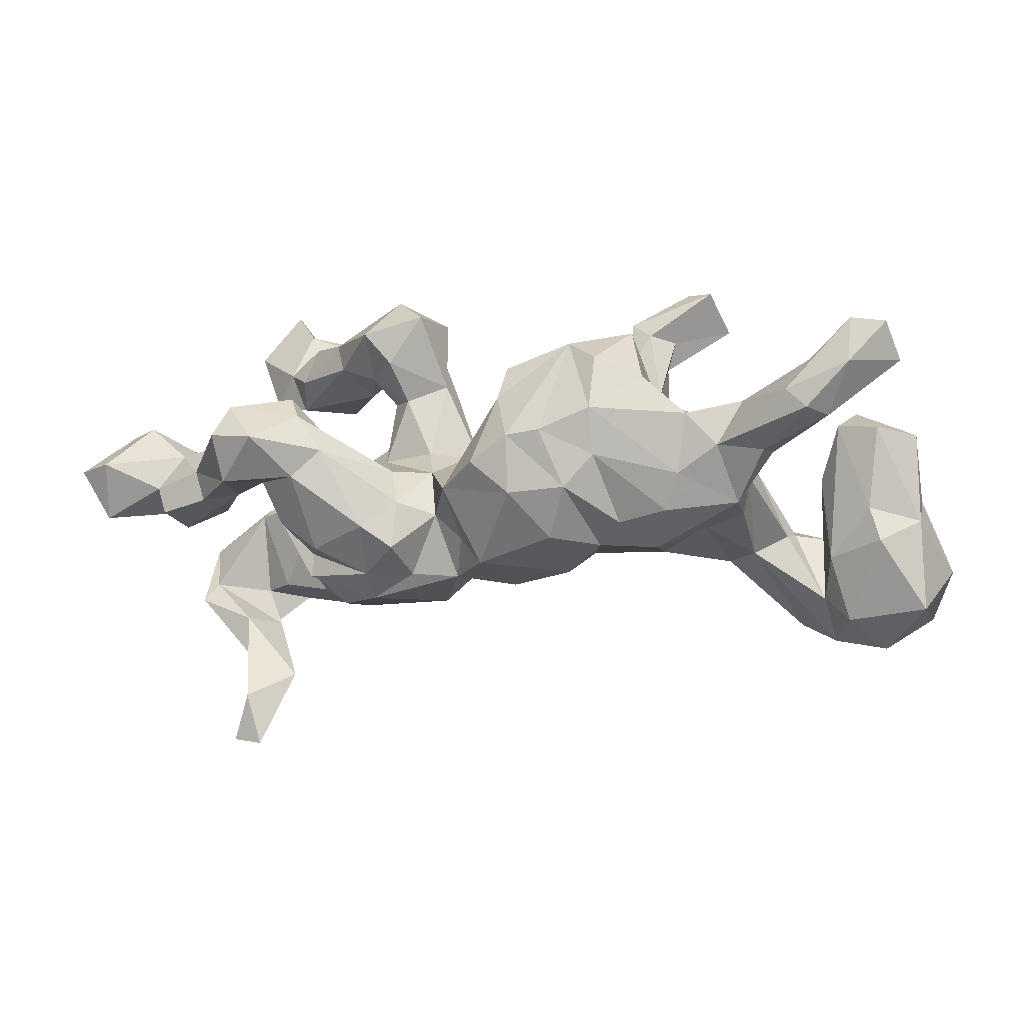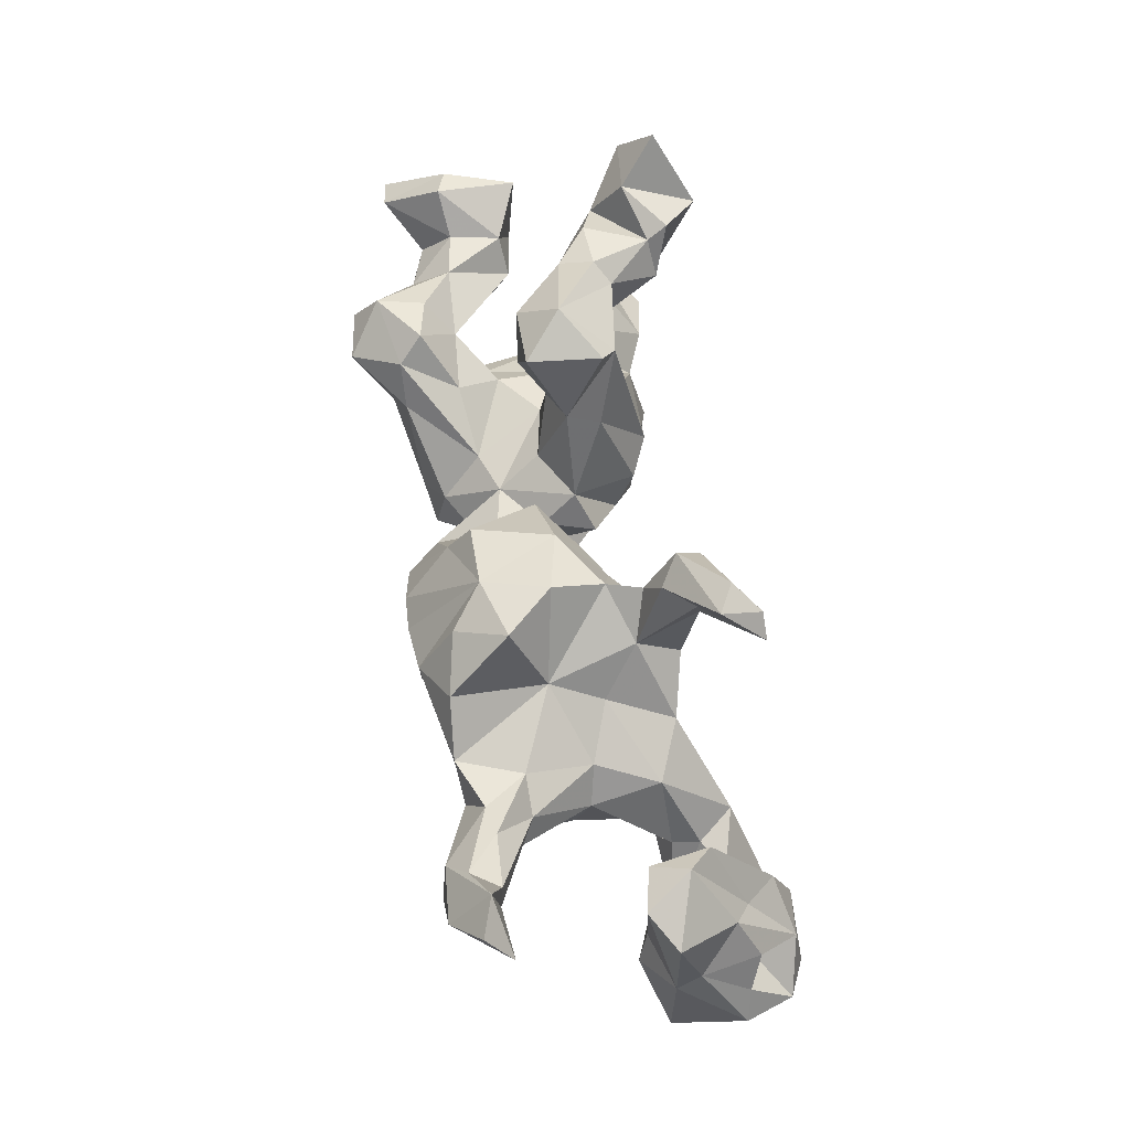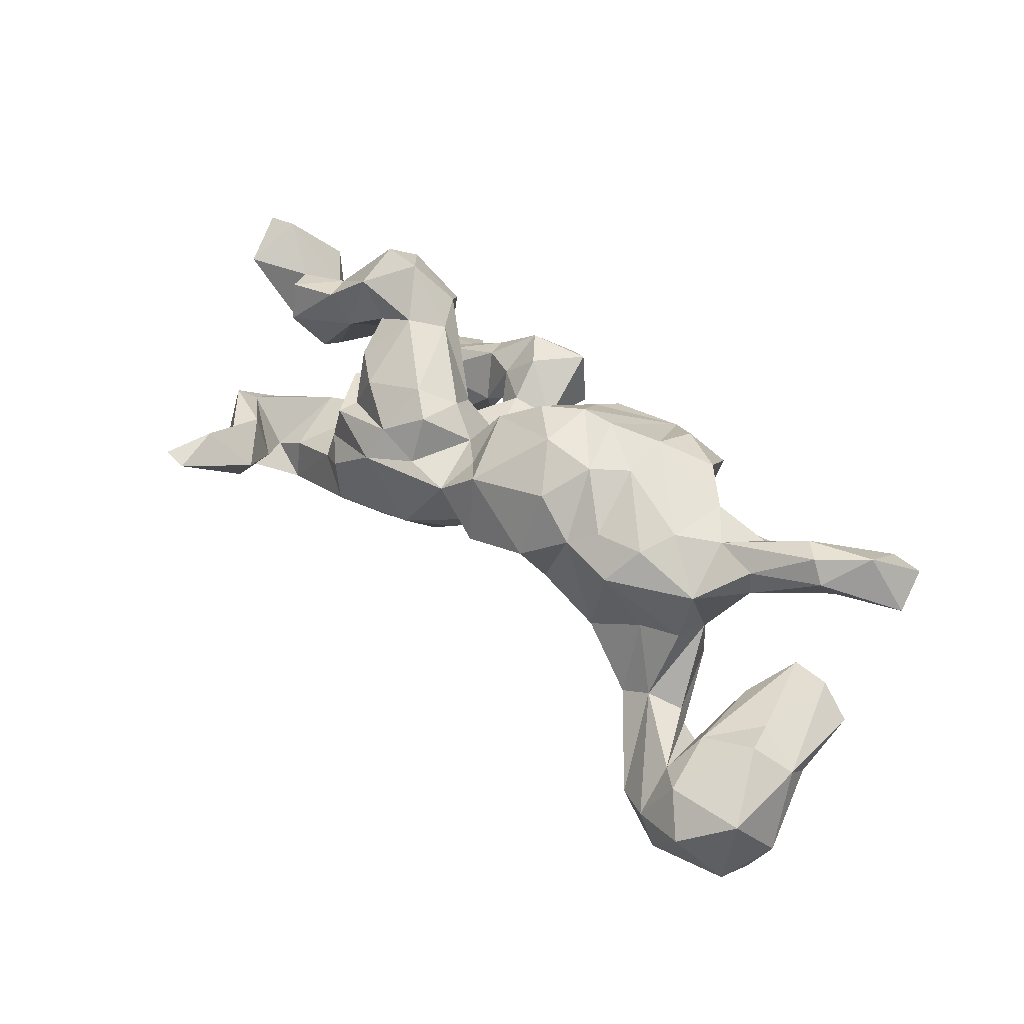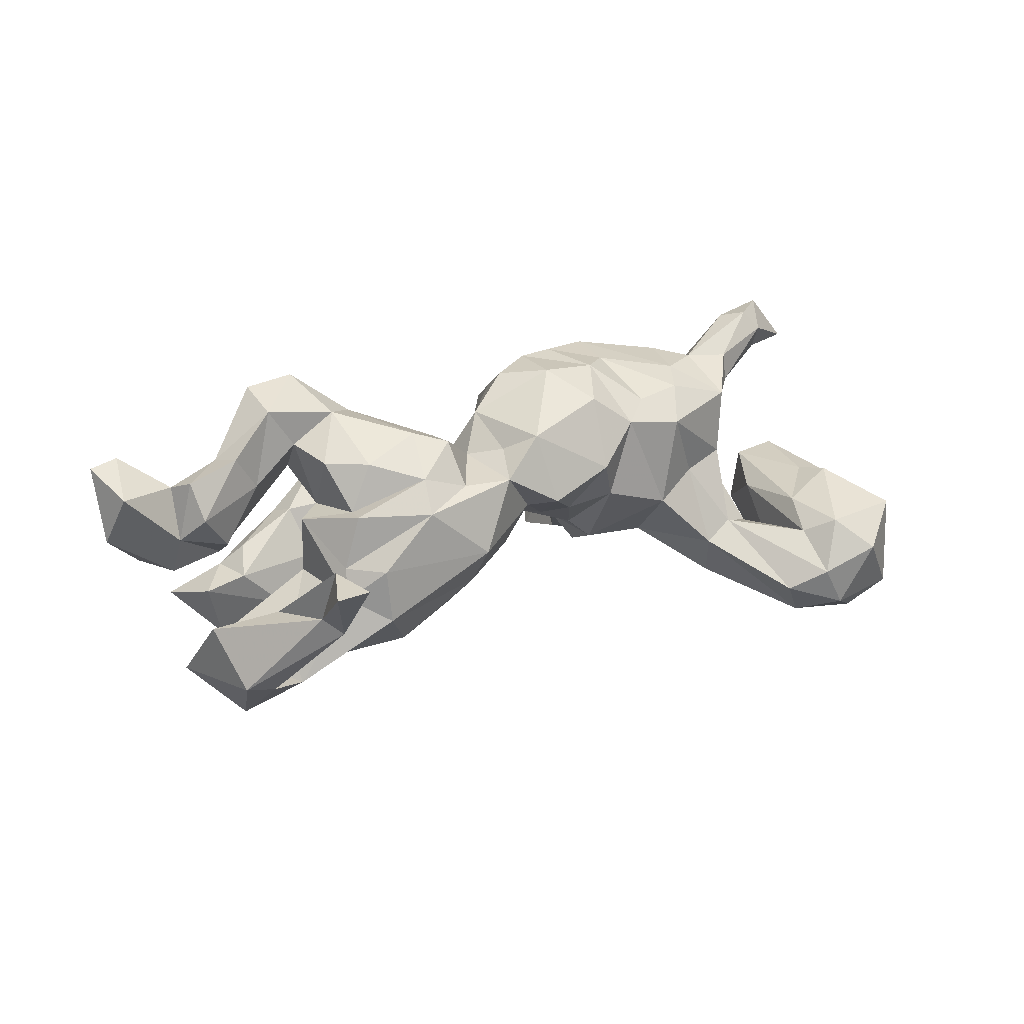
<metadata>
{"format":"obj","ext":"obj","renderer":"f3d","projection":"perspective","resolution":1024,"background":"white","views":[{"elev":-4.1,"azim":17.7,"up":"+Y"},{"elev":61.6,"azim":80.1,"up":"+Y"},{"elev":51.8,"azim":45.8,"up":"+Z"},{"elev":22.5,"azim":-25.5,"up":"+Z"}]}
</metadata>
<code>
v 0.8791 -0.177 -0.1598
v 0.8422 -0.1253 -0.1696
v 0.8449 -0.1987 -0.2467
v 0.7607 -0.1207 0.006588
v 0.8042 -0.06565 -0.1911
v 0.8266 0.1872 0.2207
v 0.808 0.2524 0.2658
v 0.8298 -0.04343 -0.08359
v 0.8313 -0.08359 -0.04228
v 0.8249 0.0806 -0.0432
v 0.7692 0.01381 -0.1524
v 0.7592 -0.1321 -0.2664
v 0.7418 0.2655 0.2434
v 0.7572 -0.3253 -0.1026
v 0.8392 -0.2511 -0.03813
v 0.748 0.1771 0.3145
v 0.7479 -0.1566 -0.176
v 0.8346 -0.2676 -0.2168
v 0.7563 0.09492 -0.00152
v 0.6937 -0.2705 -0.0487
v 0.706 0.08635 0.2791
v 0.6268 -0.2403 -0.2573
v 0.6536 -0.3096 -0.1474
v 0.7273 -0.02539 -0.1817
v 0.7725 -0.2278 -0.2813
v 0.6765 -0.05462 -0.2377
v 0.6716 -0.1562 -0.2778
v 0.7065 0.1297 -0.08167
v 0.6976 0.1639 0.2217
v 0.7387 -0.05796 -0.009629
v 0.6739 0.1899 0.2714
v 0.68 0.1007 -0.01823
v 0.6645 0.102 -0.1231
v 0.6411 -0.0007606 -0.05639
v 0.6604 -0.1516 -0.03637
v 0.6737 0.09858 0.3164
v 0.6932 -0.3098 -0.2235
v 0.5906 0.03152 0.1929
v 0.6424 -0.2285 -0.08031
v 0.7141 0.1215 0.2276
v 0.6385 -0.1096 -0.1676
v 0.5772 -0.1021 -0.1356
v 0.582 -0.2781 -0.1855
v 0.6009 0.1498 0.2157
v 0.6344 0.1328 0.3052
v 0.5848 0.03256 0.249
v 0.5075 -0.138 -0.06506
v 0.5688 -0.1064 -0.08755
v 0.5527 0.07171 0.1504
v 0.4854 0.09944 0.151
v 0.5204 -0.000865 0.04598
v 0.5272 -0.05847 0.1981
v 0.51 0.02457 -0.07642
v 0.5135 -0.0702 0.07298
v 0.5313 -0.08311 -0.1974
v 0.472 0.05885 0.03353
v 0.5427 0.1247 0.2262
v 0.4665 -0.1209 -0.1798
v 0.5008 0.04313 0.2556
v 0.4523 -0.1522 -0.1
v 0.4231 0.3295 -0.2512
v 0.4274 -0.006569 0.2562
v 0.3995 0.4002 -0.1768
v 0.4442 0.1022 0.2634
v 0.4111 0.0569 -0.1191
v 0.4327 -0.09182 0.04856
v 0.377 0.102 -0.002742
v 0.4003 -0.07268 0.2364
v 0.3479 0.4031 -0.204
v 0.3896 0.3662 -0.2489
v 0.3613 0.1741 0.2552
v 0.3436 -0.1368 0.007296
v 0.3194 0.1252 -0.142
v 0.3715 -0.1372 0.1807
v 0.3122 0.2447 -0.1691
v 0.2908 0.3084 -0.1076
v 0.3152 0.2719 0.1476
v 0.2648 0.2172 0.2342
v 0.3292 0.2985 -0.1595
v 0.3475 -0.02669 -0.09794
v 0.2339 0.06494 -0.1356
v 0.271 0.1156 0.2976
v 0.2455 0.3356 -0.1392
v 0.3101 -0.09256 0.226
v 0.352 0.1445 0.08984
v 0.3198 0.1788 -0.06413
v 0.2529 0.2446 -0.08645
v 0.2461 0.1874 -0.1538
v 0.242 0.2756 0.06582
v 0.2753 0.0295 0.2853
v 0.2647 -0.1321 0.1942
v 0.2309 0.2941 -0.1846
v 0.2213 -0.02959 0.2937
v 0.2101 0.1156 -0.09497
v 0.2188 -0.04206 -0.0857
v 0.1995 0.2533 0.1782
v 0.1783 -0.02313 -0.05122
v 0.1762 0.0771 0.3045
v 0.2158 -0.1392 0.0474
v 0.1833 -0.1201 0.2538
v 0.2304 0.2354 -0.02675
v 0.1162 -0.03834 0.3007
v 0.163 0.135 -0.04632
v 0.1238 0.2344 0.03922
v 0.1838 -0.1789 0.1245
v 0.1295 -0.1197 0.02416
v 0.1119 0.06919 0.3004
v 0.07571 0.211 0.176
v 0.1067 0.1269 -0.01715
v 0.06204 -0.2003 0.07888
v 0.07336 -0.1023 0.01714
v 0.07844 0.04306 -0.02943
v 0.06872 0.1493 0.2168
v 0.03485 -0.003943 -0.001441
v -0.01831 -0.1134 0.1754
v 0.03771 0.02241 0.2868
v 0.002756 0.1346 0.05364
v 0.033 -0.1626 0.2107
v 0.0002158 0.05535 0.1227
v -0.03732 -0.02062 0.2278
v -0.01027 0.02048 0.05004
v -0.03781 -0.1849 0.1368
v 0.02863 -0.1299 0.051
v -0.02817 0.007603 0.03624
v -0.04867 -0.09665 0.02964
v -0.00852 -0.008515 -0.05785
v -0.07708 -0.06623 0.1575
v -0.1072 -0.1557 -0.07883
v -0.04802 0.05847 -0.02599
v -0.0334 -0.1552 -0.009708
v -0.1041 0.02139 0.1021
v -0.07714 -0.05326 -0.1075
v -0.1109 0.1873 -0.08262
v -0.1418 -0.04222 0.1997
v -0.1048 -0.2283 0.009488
v -0.08379 0.03298 -0.1405
v -0.1184 0.209 -0.0235
v -0.1716 0.3142 -0.1167
v -0.1395 0.344 -0.08913
v -0.1388 0.07109 -0.1694
v -0.146 -0.1308 0.2175
v -0.1313 -0.179 0.1375
v -0.1355 -0.09405 -0.148
v -0.1359 0.06803 0.02661
v -0.1524 0.3458 0.04031
v -0.2166 0.2537 0.04673
v -0.2039 -0.09049 0.2306
v -0.2174 -0.1793 0.1659
v -0.259 -0.1536 -0.1784
v -0.1849 0.1904 -0.1335
v -0.1978 -0.001707 -0.1775
v -0.2228 -0.2248 0.1095
v -0.1779 0.02377 0.1297
v -0.1941 0.1799 0.0004946
v -0.26 -0.04254 -0.196
v -0.2459 0.2528 -0.1005
v -0.2381 0.05576 0.005266
v -0.2371 0.1796 -0.04879
v -0.2755 0.3165 0.03738
v -0.3186 0.3019 -0.1382
v -0.2713 0.09766 -0.1089
v -0.2882 -0.107 -0.1649
v -0.2223 0.3883 -0.02742
v -0.2778 0.2311 -0.01923
v -0.3142 -0.2339 -0.09549
v -0.2953 0.07913 0.1451
v -0.3135 -0.1295 0.1955
v -0.2705 0.08155 -0.167
v -0.3517 0.3285 -0.1113
v -0.2842 0.05888 0.2447
v -0.3231 -0.2321 0.0089
v -0.3622 0.1656 0.2021
v -0.3539 -0.1365 0.1049
v -0.3201 0.2116 -0.1272
v -0.3718 0.3091 -0.05375
v -0.3753 -0.04731 -0.1408
v -0.332 0.1265 0.2447
v -0.3577 -0.1802 0.1106
v -0.355 0.2553 -0.2263
v -0.3885 0.3181 -0.2153
v -0.3834 0.02423 -0.09505
v -0.3275 0.03617 -0.03813
v -0.3314 0.03196 0.06822
v -0.3365 0.006942 0.2637
v -0.3916 -0.2013 -0.04712
v -0.387 -0.07904 0.1924
v -0.3896 -0.1456 -0.1894
v -0.465 0.1463 0.2689
v -0.4354 -0.07005 0.08122
v -0.4202 0.002114 0.2105
v -0.4151 -0.005356 -0.05706
v -0.4399 0.3117 -0.1087
v -0.3876 -0.1796 0.008643
v -0.3876 -0.02292 0.08878
v -0.4648 0.2421 -0.09249
v -0.3952 0.08048 0.3287
v -0.3526 0.2568 -0.03428
v -0.486 0.3534 -0.1859
v -0.4232 -0.3767 0.0393
v -0.5126 -0.1872 -0.1194
v -0.3991 0.1861 -0.2176
v -0.4078 0.08634 0.135
v -0.4708 -0.0007851 0.2857
v -0.4005 0.3368 -0.2507
v -0.4934 -0.418 0.1173
v -0.4773 0.2942 -0.3174
v -0.4453 0.145 0.1837
v -0.4824 0.1889 -0.1387
v -0.4826 0.08713 0.3128
v -0.4657 -0.514 0.1146
v -0.445 -0.004224 -0.1152
v -0.5241 -0.5076 0.1054
v -0.5065 -0.01486 0.1418
v -0.5051 -0.1459 -0.2369
v -0.5827 0.007365 0.00928
v -0.5787 -0.03873 0.04029
v -0.557 0.2054 -0.1674
v -0.4965 -0.2137 -0.1976
v -0.5065 -0.372 0.007795
v -0.5114 0.2637 -0.1347
v -0.5249 0.2304 -0.2794
v -0.5472 0.08882 0.1266
v -0.5131 -0.2712 -0.09077
v -0.5729 -0.2774 -0.1654
v -0.5685 -0.02627 -0.1503
v -0.4677 -0.3799 -0.02643
v -0.5499 -0.02957 0.2093
v -0.5454 0.4098 -0.2513
v -0.5538 -0.2602 -0.0145
v -0.6036 -0.177 -0.2552
v -0.625 0.06816 0.01909
v -0.5748 0.02829 0.1932
v -0.6104 0.3117 -0.2024
v -0.5705 -0.1994 -0.1574
v -0.5729 -0.04172 -0.1292
v -0.6359 -0.3013 -0.1429
v -0.6317 -0.07717 0.1124
v -0.6705 -0.2216 -0.0433
v -0.6738 -0.04282 0.06838
v -0.6488 -0.05051 0.1843
v -0.6733 -0.0001957 0.1632
v -0.6429 0.06869 0.1104
v -0.7211 0.1066 -0.02481
v -0.6554 -0.1875 -0.08036
v -0.7094 0.127 0.1214
v -0.7631 0.04642 0.2224
v -0.6985 -0.1132 -0.1682
v -0.6823 -0.01034 -0.00739
v -0.7798 -0.05855 0.1743
v -0.7606 0.1121 0.103
v -0.8085 -0.01117 0.07698
v -0.8176 0.03253 0.2139
f 201 208 217
f 160 179 180
f 220 180 198
f 198 228 233
f 179 174 201
f 201 217 221
f 92 75 88
f 204 179 201
f 221 217 233
f 61 63 79
f 61 79 75
f 61 75 92
f 180 179 204
f 192 180 220
f 206 221 233
f 69 70 92
f 69 92 83
f 228 206 233
f 69 63 70
f 22 25 37
f 3 18 25
f 17 3 12
f 3 25 12
f 25 27 12
f 22 27 25
f 12 27 26
f 26 27 22
f 201 206 204
f 206 201 221
f 70 61 92
f 63 61 70
f 180 204 198
f 198 204 206
f 198 206 228
f 91 93 100
f 91 84 93
f 74 68 84
f 68 52 62
f 68 74 52
f 148 147 167
f 118 100 102
f 45 13 31
f 16 13 45
f 71 78 82
f 6 7 16
f 196 188 209
f 196 177 188
f 170 177 196
f 64 71 82
f 36 45 59
f 36 16 45
f 36 21 16
f 21 6 16
f 203 209 232
f 209 188 232
f 196 209 203
f 184 196 203
f 184 170 196
f 93 90 98
f 90 82 98
f 90 62 82
f 62 64 82
f 46 36 59
f 21 36 46
f 203 232 227
f 102 116 120
f 102 107 116
f 102 93 107
f 93 98 107
f 100 93 102
f 14 15 20
f 223 199 226
f 145 163 159
f 159 175 197
f 145 159 146
f 164 159 197
f 164 146 159
f 154 146 164
f 137 146 154
f 137 145 146
f 89 101 104
f 85 101 89
f 104 109 117
f 104 103 109
f 245 243 250
f 231 243 245
f 109 112 117
f 85 56 67
f 250 243 251
f 231 215 248
f 222 215 231
f 157 182 183
f 157 183 153
f 131 157 153
f 131 144 157
f 129 144 131
f 117 114 121
f 49 51 56
f 9 19 30
f 243 248 251
f 248 215 239
f 215 216 239
f 194 191 189
f 194 183 182
f 124 129 131
f 121 125 124
f 114 123 121
f 121 123 125
f 111 123 114
f 185 193 189
f 77 85 89
f 194 186 190
f 134 131 153
f 127 131 134
f 133 136 140
f 138 140 150
f 138 150 156
f 160 156 174
f 235 225 247
f 11 24 28
f 65 80 81
f 81 80 95
f 73 81 94
f 168 140 151
f 168 155 176
f 161 168 181
f 181 168 176
f 28 24 33
f 73 65 81
f 88 73 94
f 73 75 86
f 75 73 88
f 150 140 168
f 150 168 161
f 150 161 156
f 201 174 208
f 79 86 75
f 87 92 88
f 179 160 174
f 195 192 220
f 208 220 217
f 79 63 76
f 76 63 83
f 87 83 92
f 169 160 180
f 169 180 192
f 38 52 51
f 237 240 239
f 227 240 237
f 213 227 237
f 115 120 127
f 54 52 74
f 173 167 186
f 148 167 173
f 142 141 148
f 142 127 141
f 122 127 142
f 122 115 127
f 105 100 118
f 91 100 105
f 74 84 91
f 152 148 178
f 142 148 152
f 118 115 122
f 210 199 205
f 205 212 210
f 16 7 13
f 71 77 78
f 13 29 31
f 245 250 246
f 188 172 207
f 177 172 188
f 96 108 113
f 107 96 113
f 98 96 107
f 98 82 96
f 78 96 82
f 141 147 148
f 86 65 73
f 86 67 65
f 32 28 33
f 10 11 28
f 182 161 181
f 157 161 182
f 129 132 136
f 103 95 97
f 81 95 94
f 53 65 67
f 34 33 41
f 10 8 11
f 211 225 235
f 235 200 191
f 191 211 235
f 191 181 211
f 181 176 211
f 129 126 132
f 185 191 200
f 132 128 143
f 126 128 132
f 80 60 72
f 58 60 80
f 53 48 42
f 9 1 8
f 244 247 238
f 39 34 41
f 32 33 34
f 128 126 125
f 112 106 111
f 97 106 112
f 126 129 124
f 126 124 125
f 189 191 185
f 10 9 8
f 30 19 32
f 48 53 51
f 51 53 56
f 112 111 114
f 10 19 9
f 109 97 112
f 112 114 117
f 182 181 191
f 194 182 191
f 231 248 243
f 19 10 28
f 19 28 32
f 56 53 67
f 97 109 103
f 144 129 137
f 144 154 157
f 154 158 157
f 157 158 161
f 67 86 85
f 86 87 101
f 85 86 101
f 101 94 103
f 129 133 137
f 144 137 154
f 95 99 97
f 80 72 95
f 60 66 72
f 47 66 60
f 48 51 47
f 35 32 34
f 30 32 35
f 9 30 4
f 125 130 128
f 4 30 35
f 15 9 4
f 238 229 244
f 229 223 244
f 185 171 193
f 165 171 185
f 130 135 128
f 20 35 39
f 20 4 35
f 219 238 236
f 199 223 229
f 165 135 171
f 218 200 234
f 187 165 218
f 22 60 58
f 43 47 60
f 18 1 15
f 224 226 236
f 43 23 47
f 20 39 23
f 18 15 14
f 37 14 23
f 163 160 169
f 163 138 160
f 139 138 163
f 175 169 192
f 175 163 169
f 138 156 160
f 76 83 87
f 86 76 87
f 208 195 220
f 175 192 195
f 197 195 208
f 195 197 175
f 156 164 174
f 156 158 164
f 139 137 138
f 86 79 76
f 174 197 208
f 156 161 158
f 138 133 140
f 137 133 138
f 101 88 94
f 101 87 88
f 133 129 136
f 94 95 103
f 223 234 244
f 110 105 118
f 127 120 131
f 232 222 242
f 232 242 241
f 72 91 99
f 106 105 110
f 110 118 122
f 122 142 152
f 135 122 152
f 72 66 74
f 72 74 91
f 99 91 105
f 106 110 111
f 111 110 123
f 178 148 173
f 178 173 189
f 193 178 189
f 54 74 66
f 173 186 194
f 173 194 189
f 216 213 237
f 216 237 239
f 51 52 54
f 215 213 216
f 248 239 249
f 251 248 249
f 119 117 121
f 119 121 124
f 119 131 120
f 124 131 119
f 166 153 183
f 183 194 202
f 202 213 215
f 222 202 215
f 141 127 134
f 222 231 242
f 250 251 252
f 50 49 56
f 56 85 50
f 48 39 42
f 1 9 15
f 236 238 247
f 218 185 200
f 218 165 185
f 128 135 165
f 39 48 47
f 224 234 223
f 23 39 47
f 20 23 14
f 226 219 236
f 223 226 224
f 145 139 163
f 137 139 145
f 174 164 197
f 101 103 104
f 158 154 164
f 39 35 34
f 15 4 20
f 159 163 175
f 97 99 106
f 47 54 66
f 47 51 54
f 123 130 125
f 110 122 123
f 95 72 99
f 152 178 193
f 171 152 193
f 135 152 171
f 123 135 130
f 135 123 122
f 219 229 238
f 205 229 219
f 226 212 219
f 77 89 96
f 108 96 104
f 96 89 104
f 108 104 117
f 242 231 245
f 199 229 205
f 140 136 151
f 136 132 151
f 227 232 240
f 29 40 49
f 188 207 222
f 232 188 222
f 13 40 29
f 239 241 249
f 240 232 241
f 239 240 241
f 241 246 249
f 252 251 249
f 40 38 49
f 38 51 49
f 194 190 202
f 202 190 213
f 241 242 246
f 44 29 49
f 44 49 50
f 57 44 50
f 57 50 64
f 64 50 85
f 113 108 119
f 108 117 119
f 177 153 166
f 177 166 172
f 172 166 202
f 166 183 202
f 172 202 207
f 207 202 222
f 242 245 246
f 77 71 85
f 7 6 13
f 6 40 13
f 78 77 96
f 199 210 226
f 226 210 212
f 205 219 212
f 99 105 106
f 53 55 65
f 53 42 55
f 41 33 26
f 244 235 247
f 211 214 225
f 211 187 214
f 176 187 211
f 155 162 176
f 143 162 155
f 132 143 151
f 65 58 80
f 65 55 58
f 2 17 5
f 8 5 11
f 8 2 5
f 8 1 2
f 234 235 244
f 234 200 235
f 162 187 176
f 162 149 187
f 149 165 187
f 149 128 165
f 143 149 162
f 143 128 149
f 55 42 41
f 41 42 39
f 31 44 57
f 31 29 44
f 64 85 71
f 59 57 64
f 40 6 21
f 246 250 252
f 249 246 252
f 147 170 184
f 170 153 177
f 134 170 147
f 170 134 153
f 113 119 120
f 116 113 120
f 116 107 113
f 62 59 64
f 38 21 46
f 40 21 38
f 213 203 227
f 190 203 213
f 190 184 203
f 186 184 190
f 68 90 84
f 68 62 90
f 52 46 59
f 52 38 46
f 186 167 184
f 167 147 184
f 115 118 120
f 118 102 120
f 84 90 93
f 45 31 57
f 45 57 59
f 52 59 62
f 151 155 168
f 151 143 155
f 33 24 26
f 247 214 230
f 3 1 18
f 218 234 224
f 225 214 247
f 217 220 233
f 63 69 83
f 220 198 233
f 18 14 37
f 18 37 25
f 37 23 43
f 22 37 43
f 2 3 17
f 43 60 22
f 214 218 230
f 230 218 224
f 224 236 230
f 230 236 247
f 1 3 2
f 41 26 22
f 55 22 58
f 187 218 214
f 5 12 11
f 12 5 17
f 11 12 24
f 12 26 24
f 141 134 147
f 41 22 55

</code>
